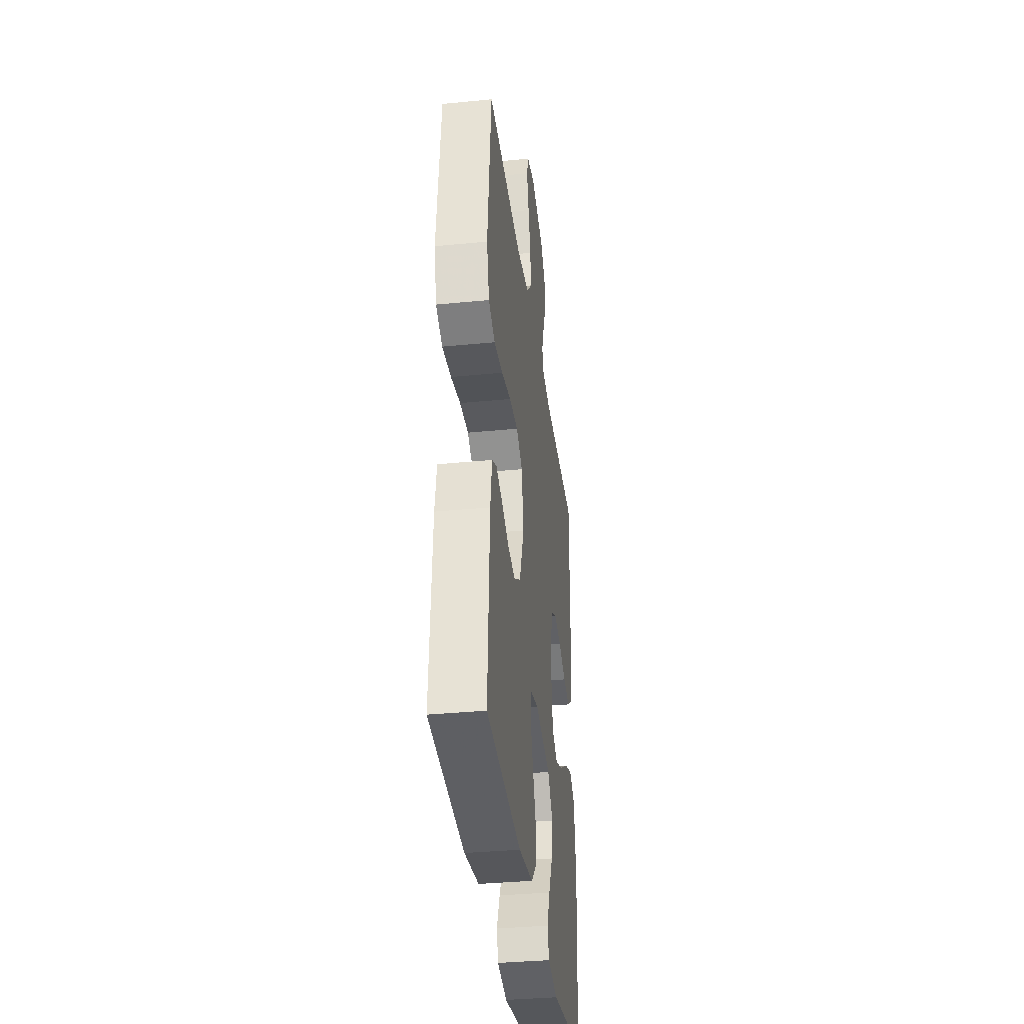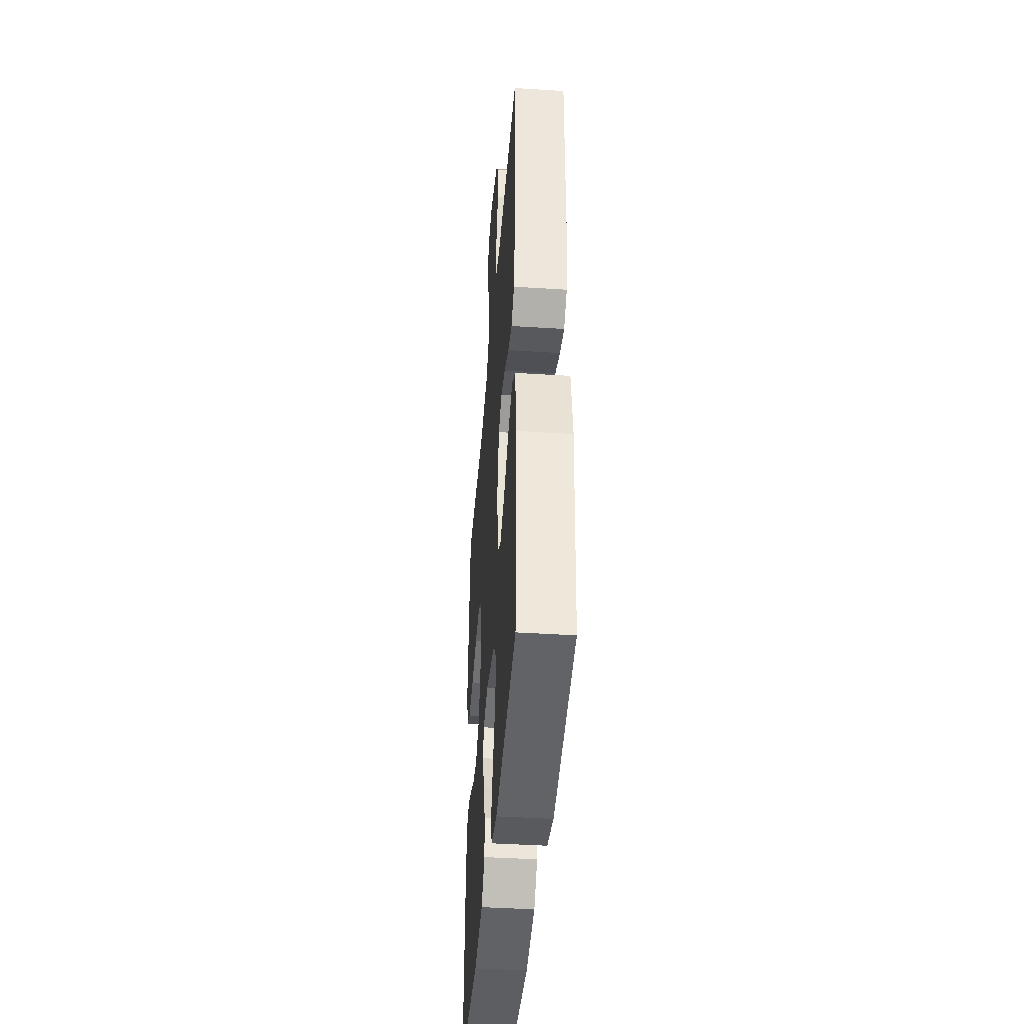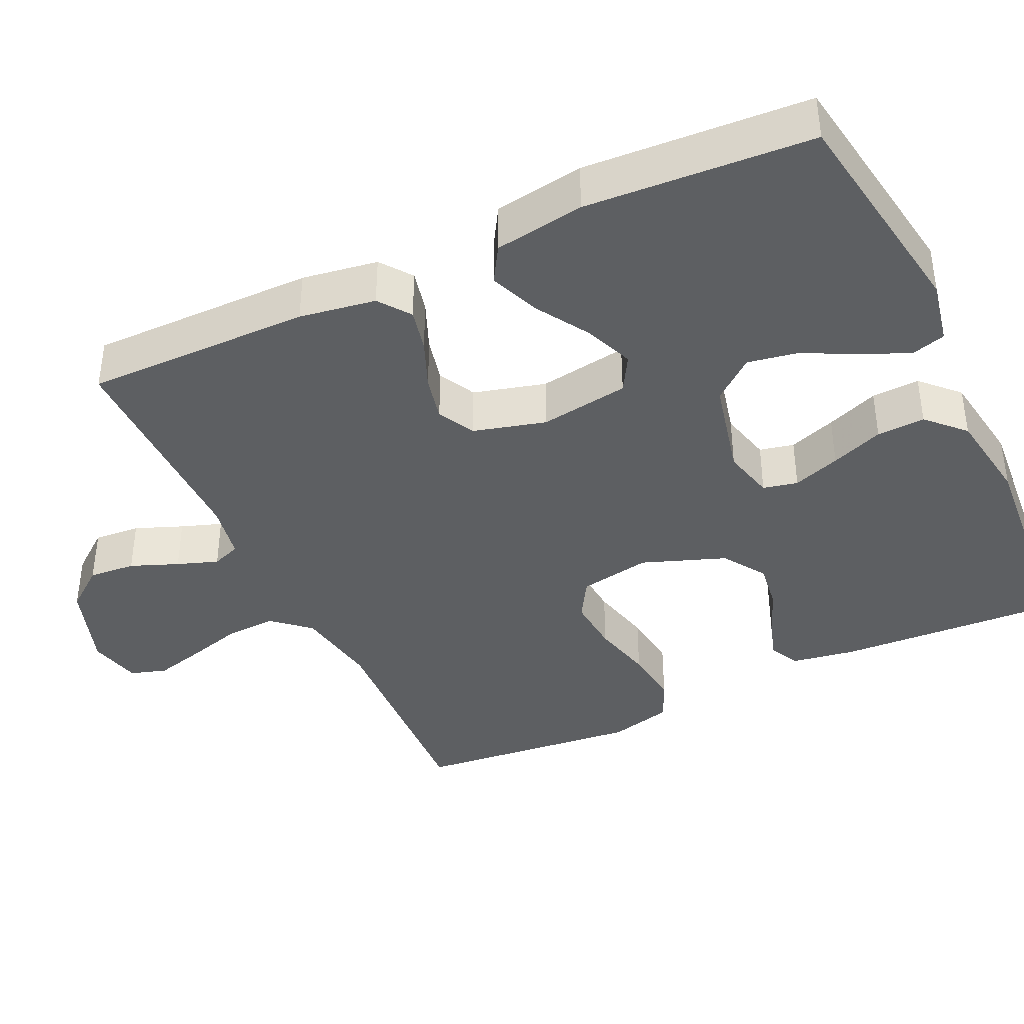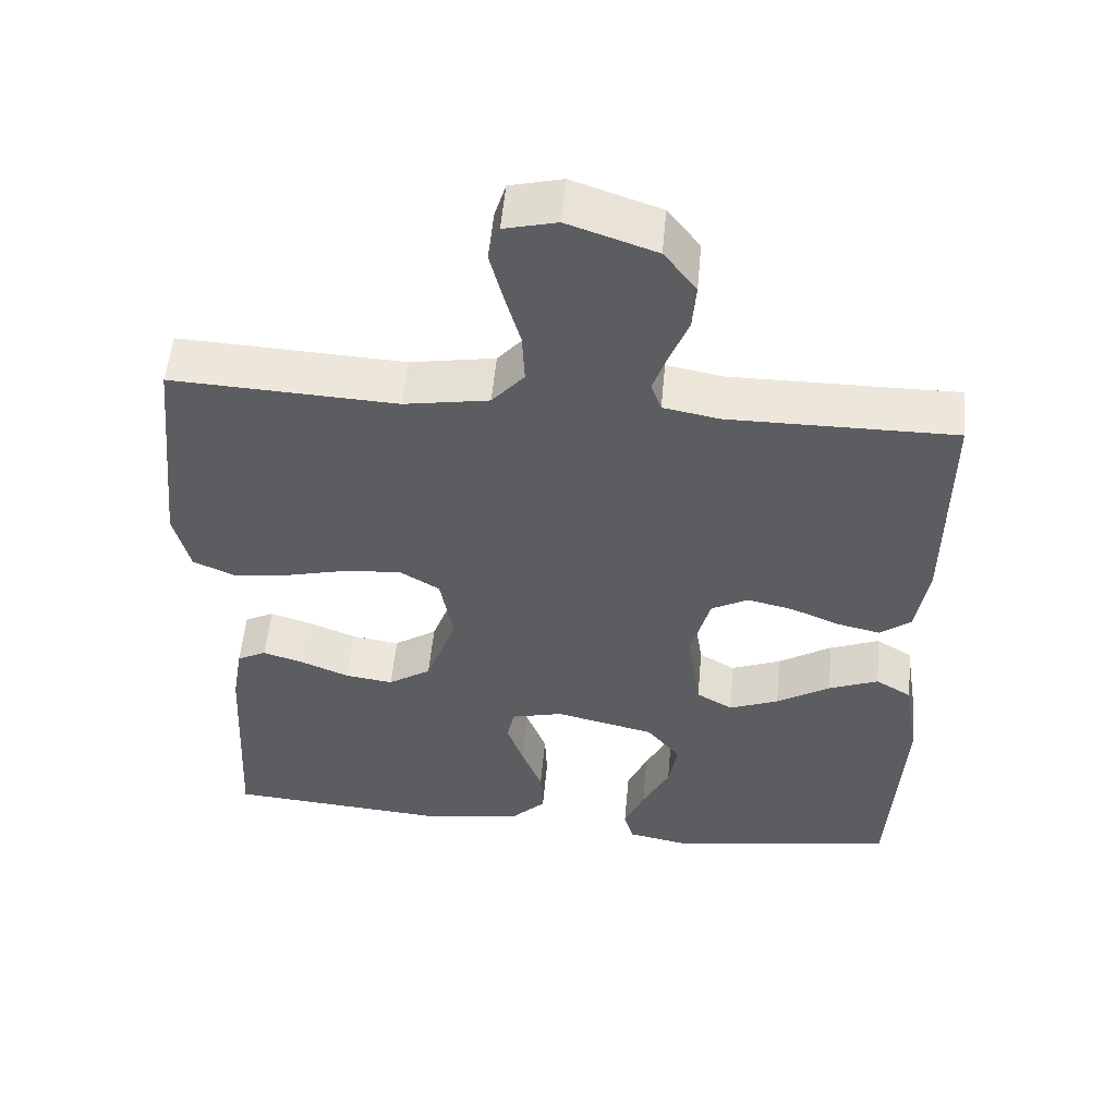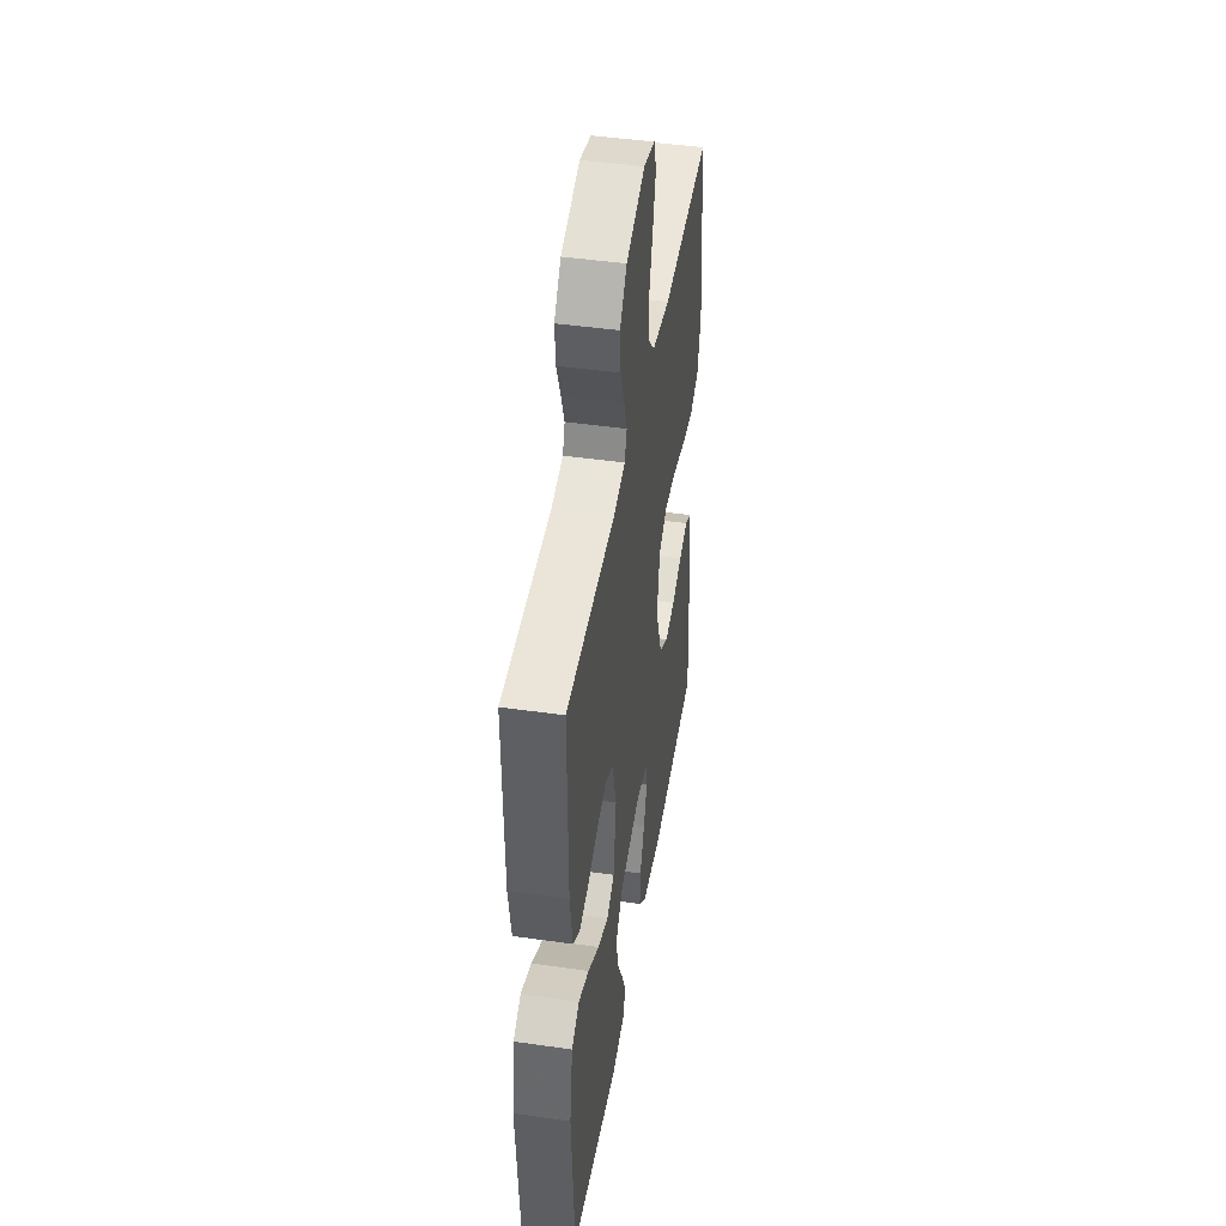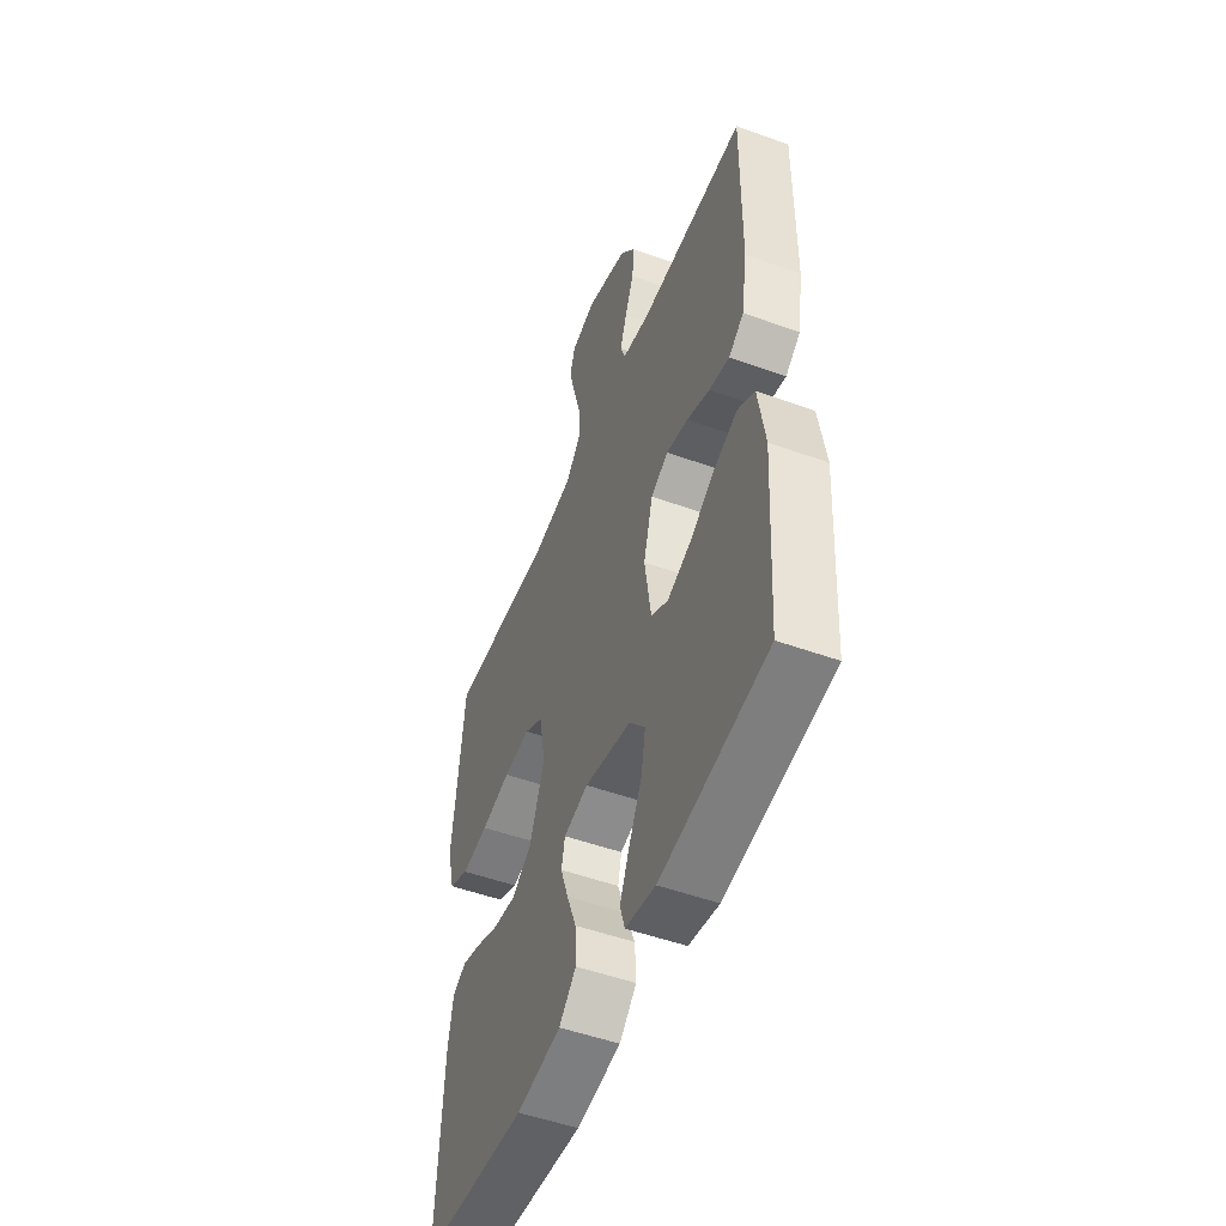
<metadata>
{"format":"obj","ext":"obj","renderer":"f3d","projection":"perspective","resolution":1024,"background":"white","views":[{"elev":-35.9,"azim":-82.6,"up":"+Z"},{"elev":-41.9,"azim":85.6,"up":"+Z"},{"elev":-39.7,"azim":115.2,"up":"+Y"},{"elev":53.3,"azim":5.2,"up":"+Z"},{"elev":45.2,"azim":99.4,"up":"+Z"},{"elev":-51.0,"azim":68.5,"up":"+Z"}]}
</metadata>
<code>
v -0.5 0.07 0.5
v -0.2 0.07 0.485
v -0.087 0.07 0.504
v -0.044 0.07 0.553
v -0.047 0.07 0.62
v -0.068 0.07 0.694
v -0.085 0.07 0.76
v -0.07 0.07 0.808
v 0 0.07 0.825
v 0.117 0.07 0.785
v 0.16 0.07 0.73
v 0.155 0.07 0.668
v 0.13 0.07 0.605
v 0.111 0.07 0.551
v 0.125 0.07 0.513
v 0.2 0.07 0.499
v 0.5 0.07 0.5
v 0.498 0.07 0.2
v 0.482 0.07 0.099
v 0.44 0.07 0.068
v 0.383 0.07 0.081
v 0.318 0.07 0.108
v 0.257 0.07 0.122
v 0.208 0.07 0.096
v 0.182 0.07 0
v 0.2 0.07 -0.119
v 0.248 0.07 -0.147
v 0.314 0.07 -0.121
v 0.385 0.07 -0.077
v 0.451 0.07 -0.051
v 0.499 0.07 -0.08
v 0.518 0.07 -0.2
v 0.5 0.07 -0.5
v 0.2 0.07 -0.547
v 0.115 0.07 -0.53
v 0.102 0.07 -0.485
v 0.129 0.07 -0.422
v 0.165 0.07 -0.351
v 0.177 0.07 -0.284
v 0.132 0.07 -0.229
v 0 0.07 -0.198
v -0.069 0.07 -0.215
v -0.079 0.07 -0.261
v -0.057 0.07 -0.324
v -0.03 0.07 -0.394
v -0.027 0.07 -0.458
v -0.075 0.07 -0.505
v -0.2 0.07 -0.524
v -0.5 0.07 -0.5
v -0.484 0.07 -0.2
v -0.47 0.07 -0.116
v -0.431 0.07 -0.096
v -0.376 0.07 -0.113
v -0.313 0.07 -0.139
v -0.249 0.07 -0.148
v -0.192 0.07 -0.111
v -0.151 0.07 0
v -0.168 0.07 0.095
v -0.221 0.07 0.127
v -0.296 0.07 0.121
v -0.378 0.07 0.101
v -0.454 0.07 0.091
v -0.51 0.07 0.116
v -0.531 0.07 0.2
v -0.5 0 0.5
v -0.2 0 0.485
v -0.087 0 0.504
v -0.044 0 0.553
v -0.047 0 0.62
v -0.068 0 0.694
v -0.085 0 0.76
v -0.07 0 0.808
v 0 0 0.825
v 0.117 0 0.785
v 0.16 0 0.73
v 0.155 0 0.668
v 0.13 0 0.605
v 0.111 0 0.551
v 0.125 0 0.513
v 0.2 0 0.499
v 0.5 0 0.5
v 0.498 0 0.2
v 0.482 0 0.099
v 0.44 0 0.068
v 0.383 0 0.081
v 0.318 0 0.108
v 0.257 0 0.122
v 0.208 0 0.096
v 0.182 0 0
v 0.2 0 -0.119
v 0.248 0 -0.147
v 0.314 0 -0.121
v 0.385 0 -0.077
v 0.451 0 -0.051
v 0.499 0 -0.08
v 0.518 0 -0.2
v 0.5 0 -0.5
v 0.2 0 -0.547
v 0.115 0 -0.53
v 0.102 0 -0.485
v 0.129 0 -0.422
v 0.165 0 -0.351
v 0.177 0 -0.284
v 0.132 0 -0.229
v 0 0 -0.198
v -0.069 0 -0.215
v -0.079 0 -0.261
v -0.057 0 -0.324
v -0.03 0 -0.394
v -0.027 0 -0.458
v -0.075 0 -0.505
v -0.2 0 -0.524
v -0.5 0 -0.5
v -0.484 0 -0.2
v -0.47 0 -0.116
v -0.431 0 -0.096
v -0.376 0 -0.113
v -0.313 0 -0.139
v -0.249 0 -0.148
v -0.192 0 -0.111
v -0.151 0 0
v -0.168 0 0.095
v -0.221 0 0.127
v -0.296 0 0.121
v -0.378 0 0.101
v -0.454 0 0.091
v -0.51 0 0.116
v -0.531 0 0.2
f 64 1 2
f 63 64 2
f 62 63 2
f 61 62 2
f 60 61 2
f 59 60 2 3
f 58 59 3 4
f 57 58 4
f 52 53 54
f 51 52 54
f 50 51 54
f 49 50 54
f 48 49 54
f 47 48 54
f 46 47 54
f 45 46 54
f 44 45 54
f 43 44 54 55
f 42 43 55 56
f 36 37 38
f 35 36 38
f 34 35 38
f 33 34 38
f 32 33 38
f 31 32 38
f 30 31 38
f 29 30 38
f 28 29 38
f 27 28 38 39
f 26 27 39 40
f 20 21 22
f 19 20 22
f 18 19 22
f 17 18 22
f 16 17 22
f 15 16 22 23
f 14 15 23 24
f 11 12 13
f 10 11 13
f 9 10 13
f 8 9 13
f 7 8 13
f 6 7 13
f 5 6 13
f 4 5 13 14
f 14 24 25
f 4 14 25
f 57 4 25
f 57 25 26
f 56 57 26
f 42 56 26
f 41 42 26
f 26 40 41
f 66 65 128
f 66 128 127
f 66 127 126
f 66 126 125
f 66 125 124
f 67 66 124 123
f 68 67 123 122
f 68 122 121
f 118 117 116
f 118 116 115
f 118 115 114
f 118 114 113
f 118 113 112
f 118 112 111
f 118 111 110
f 118 110 109
f 118 109 108
f 119 118 108 107
f 120 119 107 106
f 102 101 100
f 102 100 99
f 102 99 98
f 102 98 97
f 102 97 96
f 102 96 95
f 102 95 94
f 102 94 93
f 102 93 92
f 103 102 92 91
f 104 103 91 90
f 86 85 84
f 86 84 83
f 86 83 82
f 86 82 81
f 86 81 80
f 87 86 80 79
f 88 87 79 78
f 77 76 75
f 77 75 74
f 77 74 73
f 77 73 72
f 77 72 71
f 77 71 70
f 77 70 69
f 78 77 69 68
f 89 88 78
f 89 78 68
f 89 68 121
f 90 89 121
f 90 121 120
f 90 120 106
f 90 106 105
f 105 104 90
f 1 65 66 2
f 2 66 67 3
f 3 67 68 4
f 4 68 69 5
f 5 69 70 6
f 6 70 71 7
f 7 71 72 8
f 8 72 73 9
f 9 73 74 10
f 10 74 75 11
f 11 75 76 12
f 12 76 77 13
f 13 77 78 14
f 14 78 79 15
f 15 79 80 16
f 16 80 81 17
f 17 81 82 18
f 18 82 83 19
f 19 83 84 20
f 20 84 85 21
f 21 85 86 22
f 22 86 87 23
f 23 87 88 24
f 24 88 89 25
f 25 89 90 26
f 26 90 91 27
f 27 91 92 28
f 28 92 93 29
f 29 93 94 30
f 30 94 95 31
f 31 95 96 32
f 32 96 97 33
f 33 97 98 34
f 34 98 99 35
f 35 99 100 36
f 36 100 101 37
f 37 101 102 38
f 38 102 103 39
f 39 103 104 40
f 40 104 105 41
f 41 105 106 42
f 42 106 107 43
f 43 107 108 44
f 44 108 109 45
f 45 109 110 46
f 46 110 111 47
f 47 111 112 48
f 48 112 113 49
f 49 113 114 50
f 50 114 115 51
f 51 115 116 52
f 52 116 117 53
f 53 117 118 54
f 54 118 119 55
f 55 119 120 56
f 56 120 121 57
f 57 121 122 58
f 58 122 123 59
f 59 123 124 60
f 60 124 125 61
f 61 125 126 62
f 62 126 127 63
f 63 127 128 64
f 64 128 65 1

</code>
